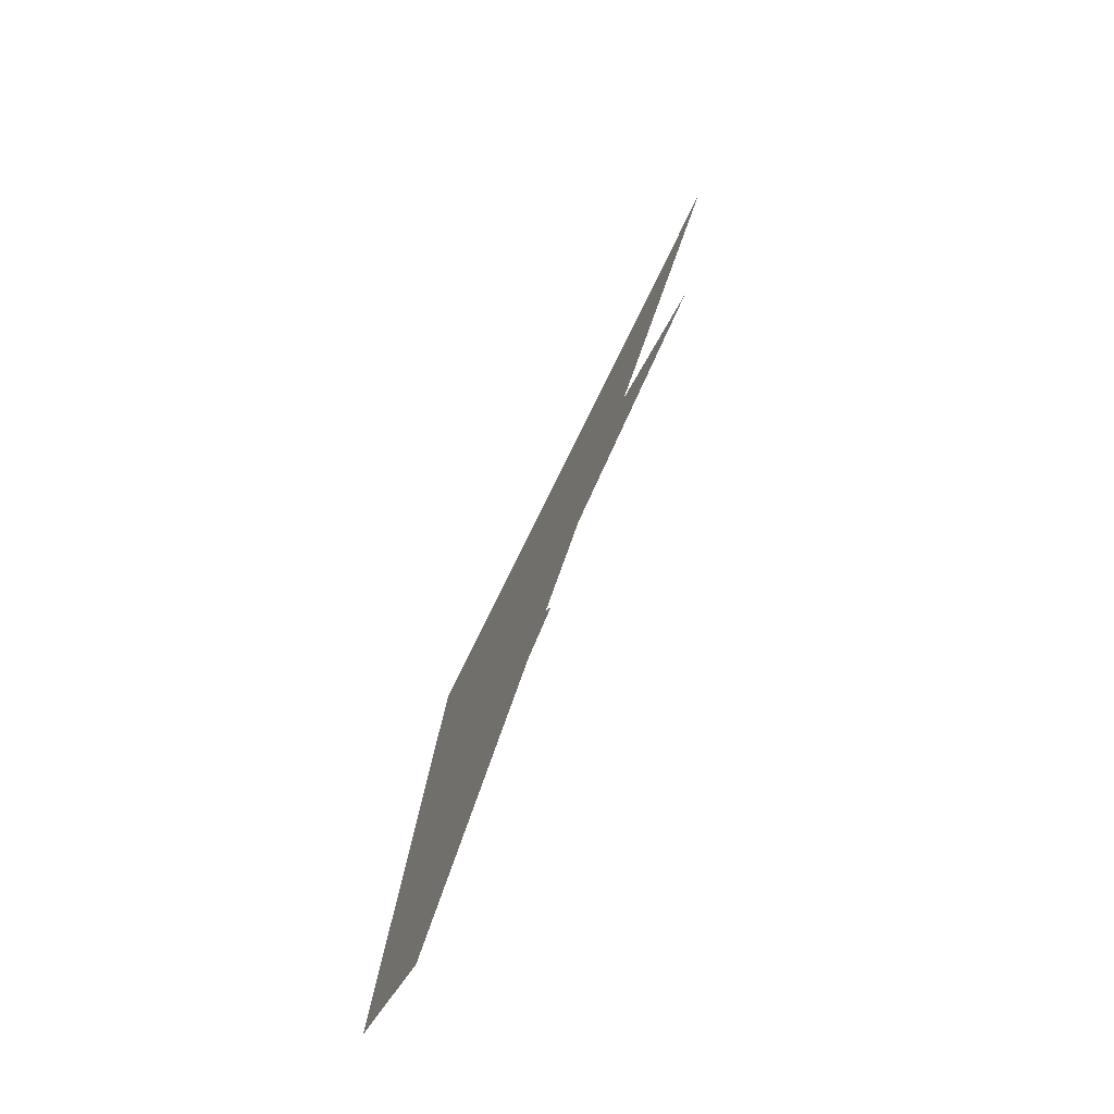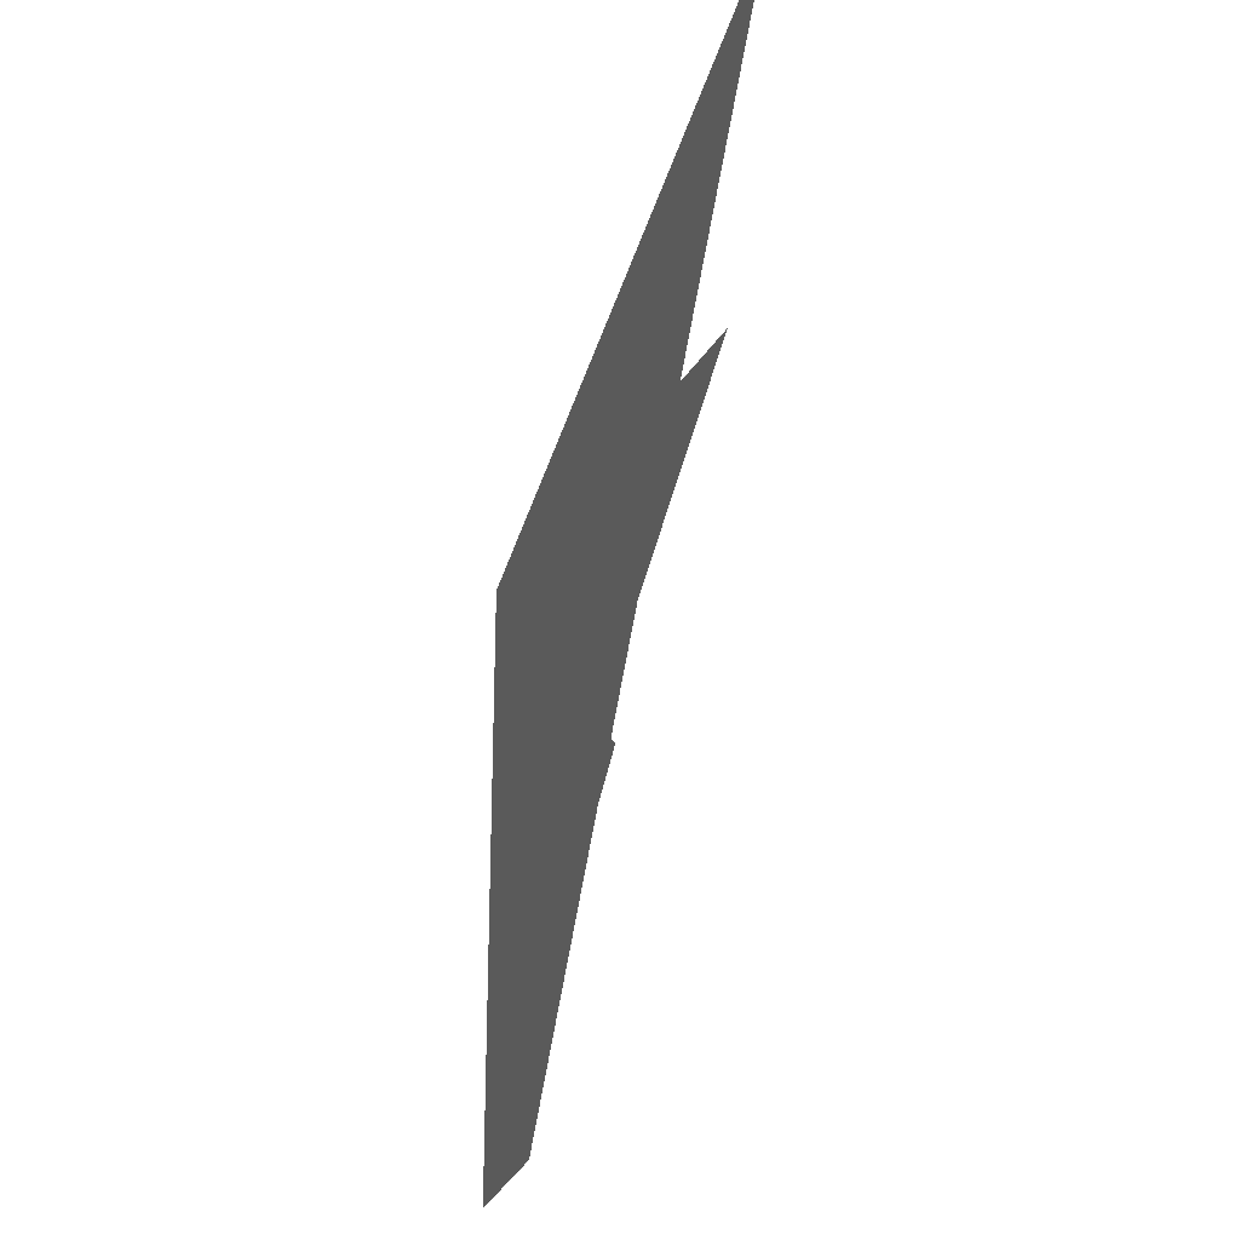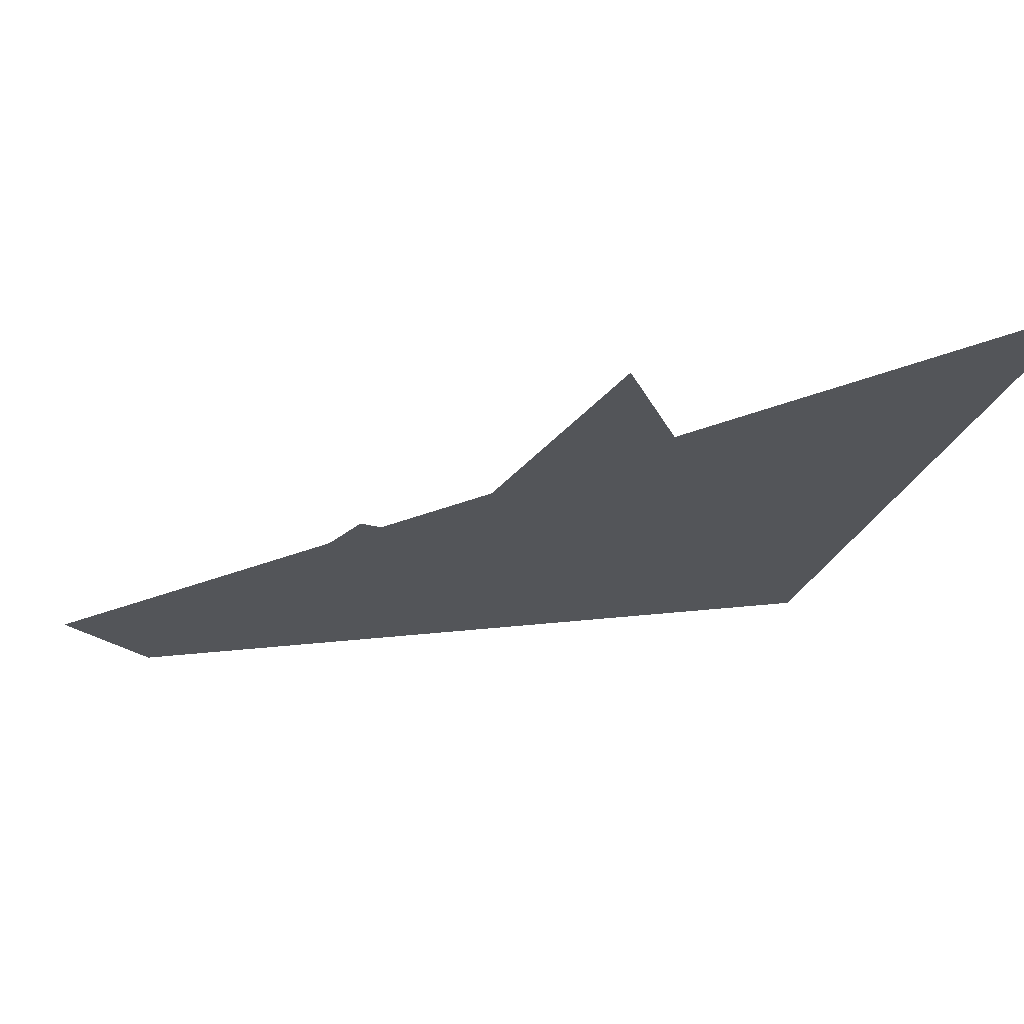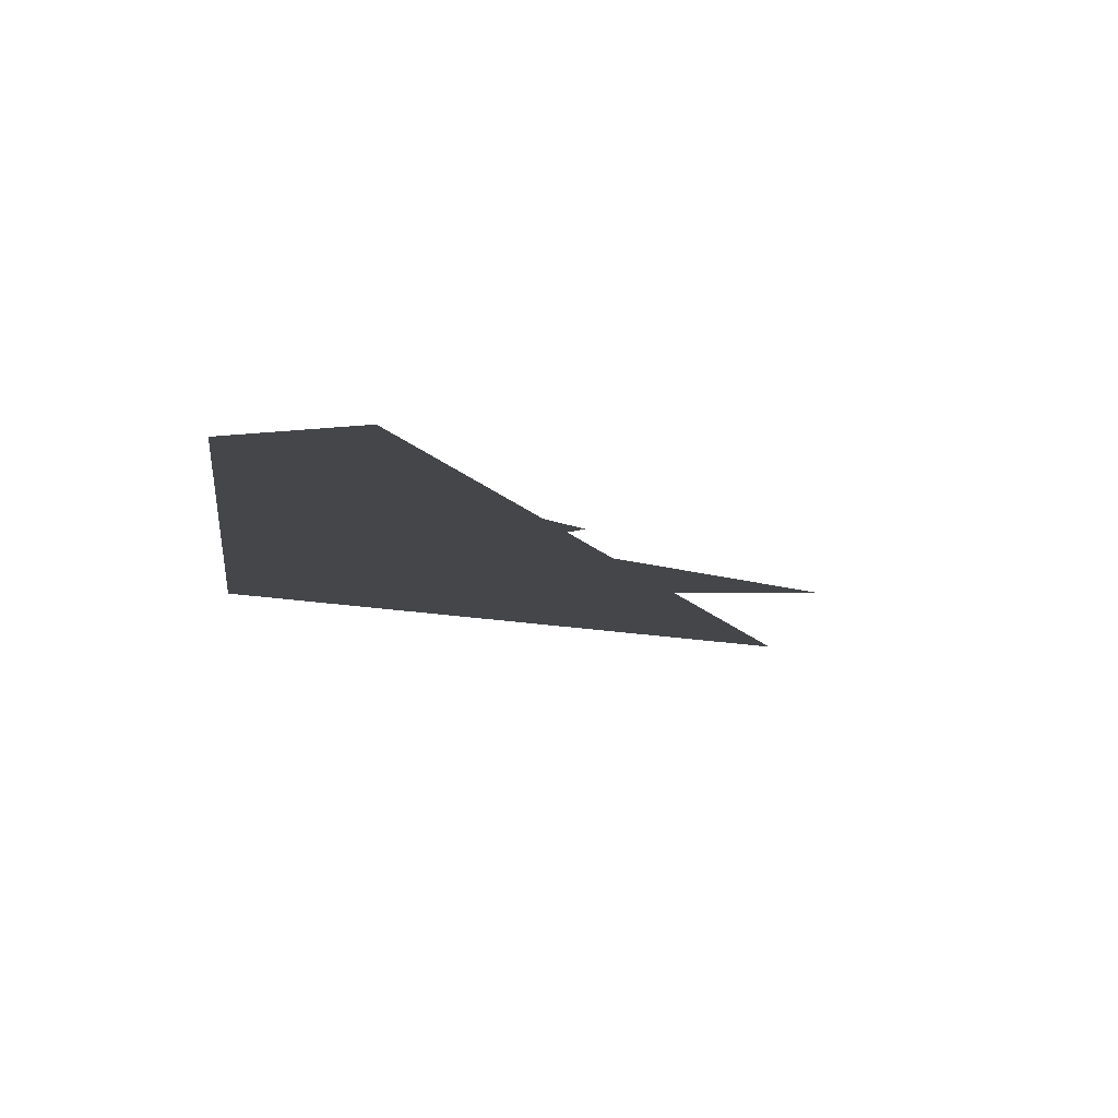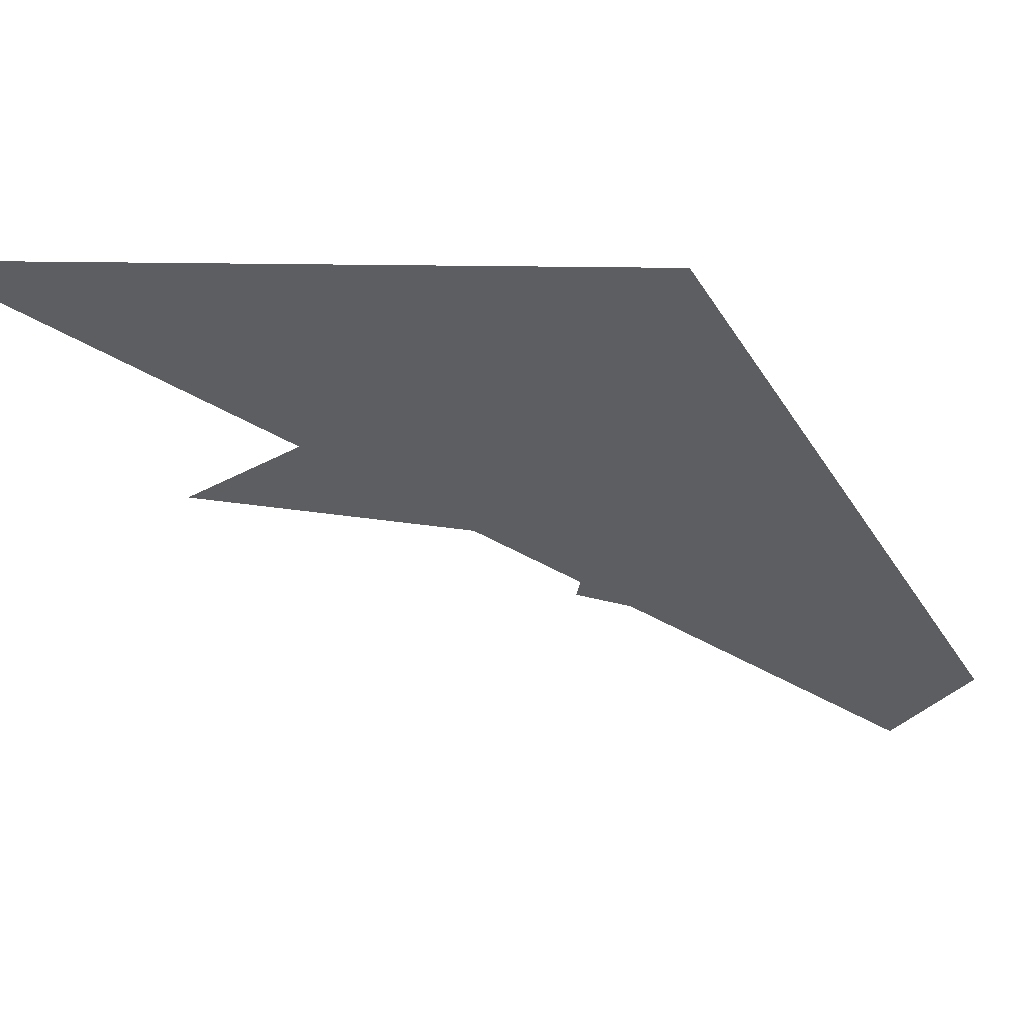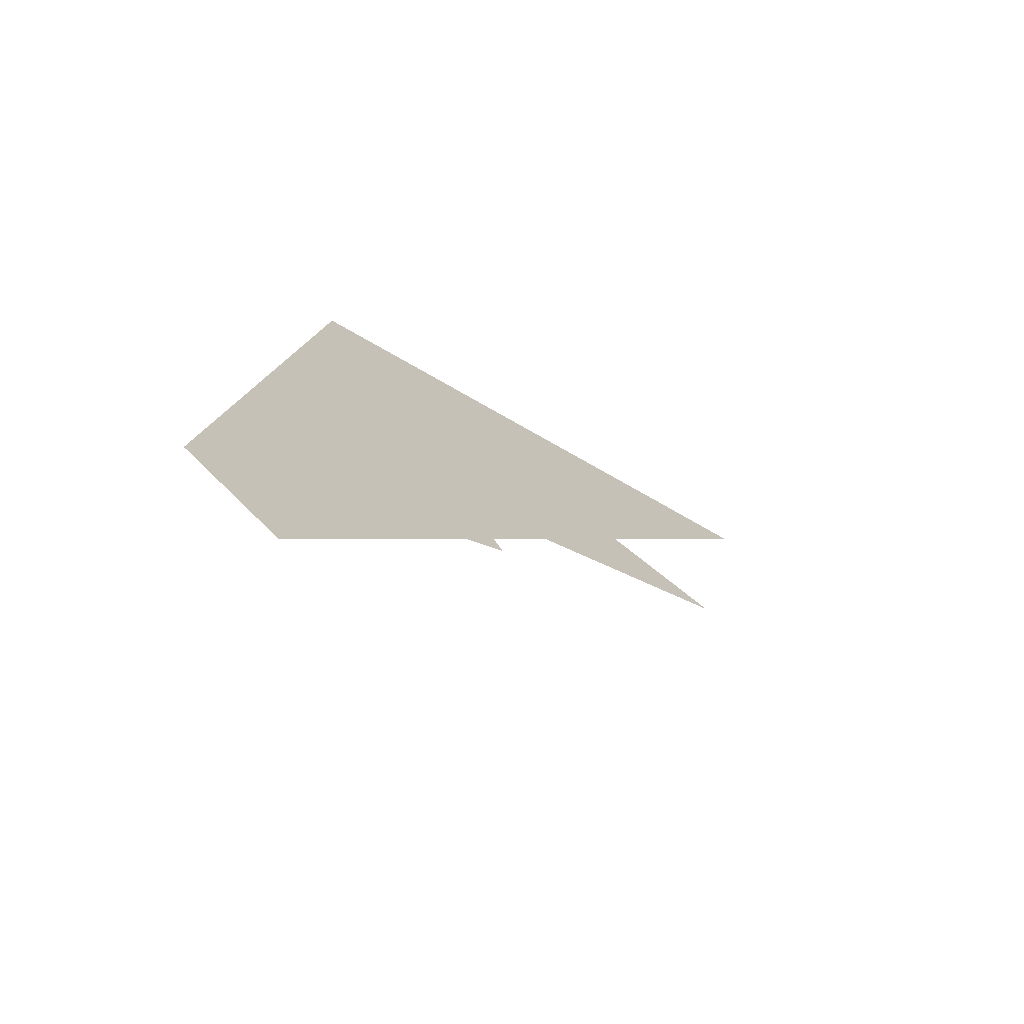
<metadata>
{"format":"obj","ext":"obj","renderer":"f3d","projection":"perspective","resolution":1024,"background":"white","views":[{"elev":-75.7,"azim":61.8,"up":"+Y"},{"elev":43.4,"azim":-68.8,"up":"+Y"},{"elev":-24.0,"azim":96.0,"up":"+Z"},{"elev":-9.6,"azim":-13.0,"up":"+Z"},{"elev":-37.9,"azim":-159.1,"up":"+Z"},{"elev":-71.8,"azim":-35.6,"up":"+Y"}]}
</metadata>
<code>
g
v 68 137 0
v 110 68 0
v 53 19 0
v 71 8 0
v 171 178 0
v 88 71 0
v 159 115 0
v 64 69 0
v 135 118 0
v 155 152 0
v 68 137 0
v 110 68 0
v 53 19 0
v 71 8 0
v 171 178 0
v 88 71 0
v 159 115 0
v 64 69 0
v 135 118 0
v 155 152 0
v 68 137 0
v 110 68 0
v 53 19 0
v 71 8 0
v 171 178 0
v 88 71 0
v 159 115 0
v 64 69 0
v 135 118 0
v 155 152 0
v 68 137 0
v 110 68 0
v 53 19 0
v 71 8 0
v 171 178 0
v 88 71 0
v 159 115 0
v 64 69 0
v 135 118 0
v 155 152 0
v 68 137 0
v 110 68 0
v 53 19 0
v 71 8 0
v 171 178 0
v 88 71 0
v 159 115 0
v 64 69 0
v 135 118 0
v 155 152 0
v 68 137 0
v 110 68 0
v 53 19 0
v 71 8 0
v 171 178 0
v 88 71 0
v 159 115 0
v 64 69 0
v 135 118 0
v 155 152 0
v 68 137 0
v 110 68 0
v 53 19 0
v 71 8 0
v 171 178 0
v 88 71 0
v 159 115 0
v 64 69 0
v 135 118 0
v 155 152 0
v 68 137 0
v 110 68 0
v 53 19 0
v 71 8 0
v 171 178 0
v 88 71 0
v 159 115 0
v 64 69 0
v 135 118 0
v 155 152 0
v 68 137 0
v 110 68 0
v 53 19 0
v 71 8 0
v 171 178 0
v 88 71 0
v 159 115 0
v 64 69 0
v 135 118 0
v 155 152 0
v 68 137 0
v 110 68 0
v 53 19 0
v 71 8 0
v 171 178 0
v 88 71 0
v 159 115 0
v 64 69 0
v 135 118 0
v 155 152 0
f 1 2 3 4 5 6 7 8 9 10
f 91 92 93 94 95 96 97 98 99 100
f 2 1 11 12
f 3 2 12 13
f 4 3 13 14
f 5 4 14 15
f 6 5 15 16
f 7 6 16 17
f 8 7 17 18
f 9 8 18 19
f 10 9 19 20
f 11 10 20 21
f 12 11 21 22
f 13 12 22 23
f 14 13 23 24
f 15 14 24 25
f 16 15 25 26
f 17 16 26 27
f 18 17 27 28
f 19 18 28 29
f 20 19 29 30
f 21 20 30 31
f 22 21 31 32
f 23 22 32 33
f 24 23 33 34
f 25 24 34 35
f 26 25 35 36
f 27 26 36 37
f 28 27 37 38
f 29 28 38 39
f 30 29 39 40
f 31 30 40 41
f 32 31 41 42
f 33 32 42 43
f 34 33 43 44
f 35 34 44 45
f 36 35 45 46
f 37 36 46 47
f 38 37 47 48
f 39 38 48 49
f 40 39 49 50
f 41 40 50 51
f 42 41 51 52
f 43 42 52 53
f 44 43 53 54
f 45 44 54 55
f 46 45 55 56
f 47 46 56 57
f 48 47 57 58
f 49 48 58 59
f 50 49 59 60
f 51 50 60 61
f 52 51 61 62
f 53 52 62 63
f 54 53 63 64
f 55 54 64 65
f 56 55 65 66
f 57 56 66 67
f 58 57 67 68
f 59 58 68 69
f 60 59 69 70
f 61 60 70 71
f 62 61 71 72
f 63 62 72 73
f 64 63 73 74
f 65 64 74 75
f 66 65 75 76
f 67 66 76 77
f 68 67 77 78
f 69 68 78 79
f 70 69 79 80
f 71 70 80 81
f 72 71 81 82
f 73 72 82 83
f 74 73 83 84
f 75 74 84 85
f 76 75 85 86
f 77 76 86 87
f 78 77 87 88
f 79 78 88 89
f 80 79 89 90
f 81 80 90 91
f 82 81 91 92
f 83 82 92 93
f 84 83 93 94
f 85 84 94 95
f 86 85 95 96
f 87 86 96 97
f 88 87 97 98
f 89 88 98 99
f 90 89 99 100
f 10 1 11 100

</code>
